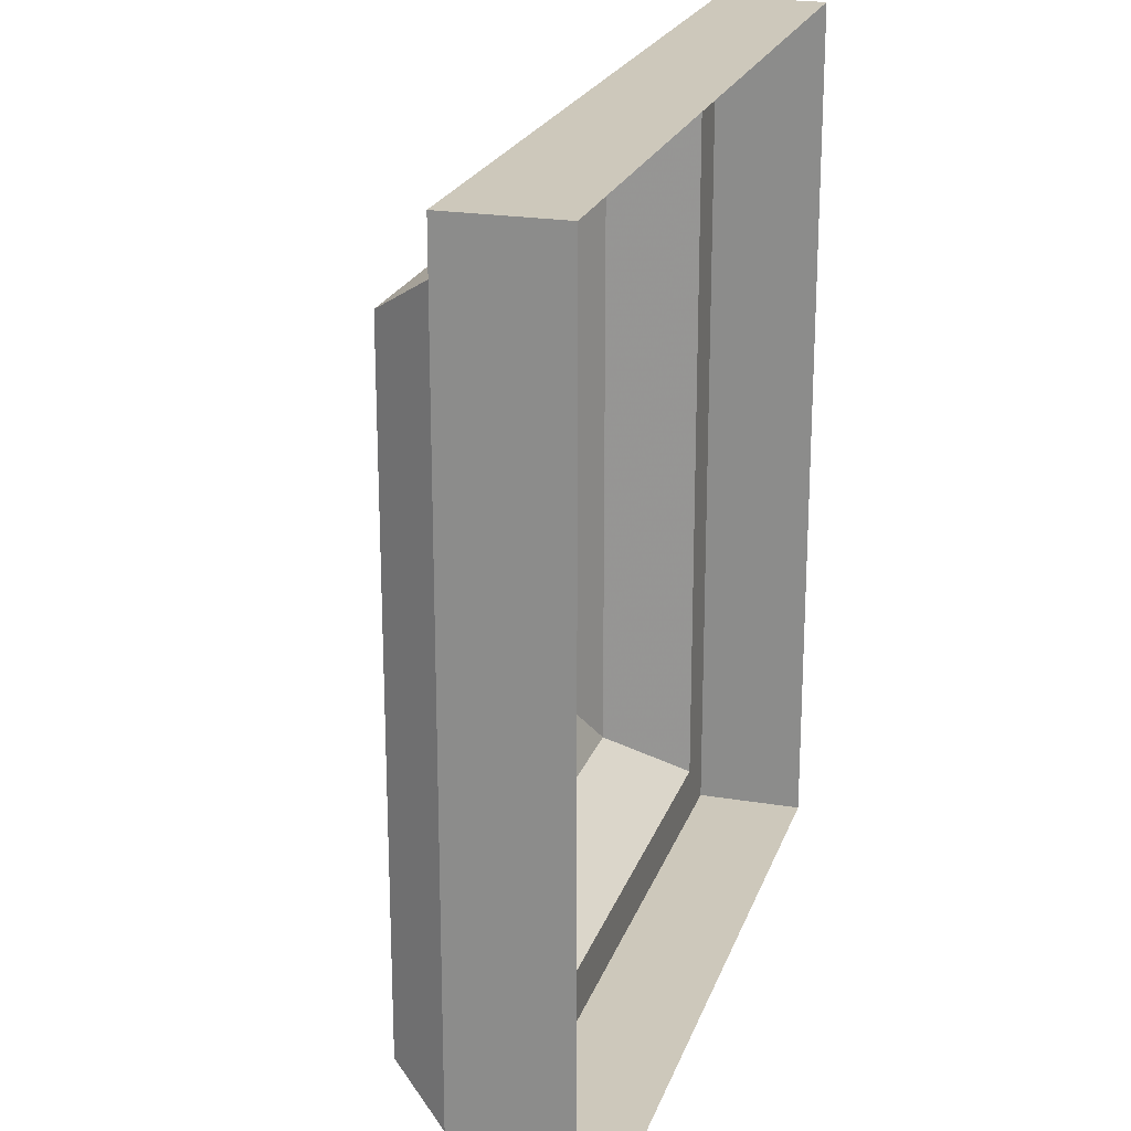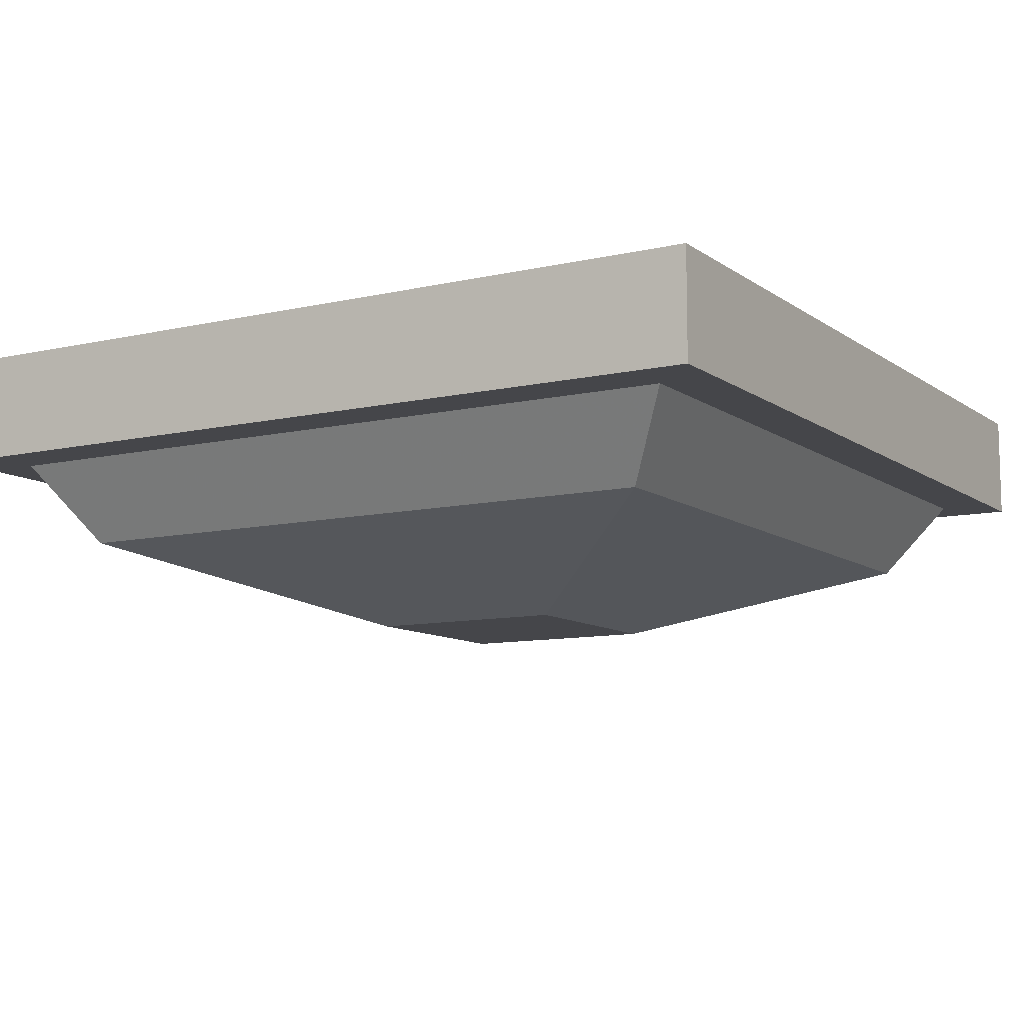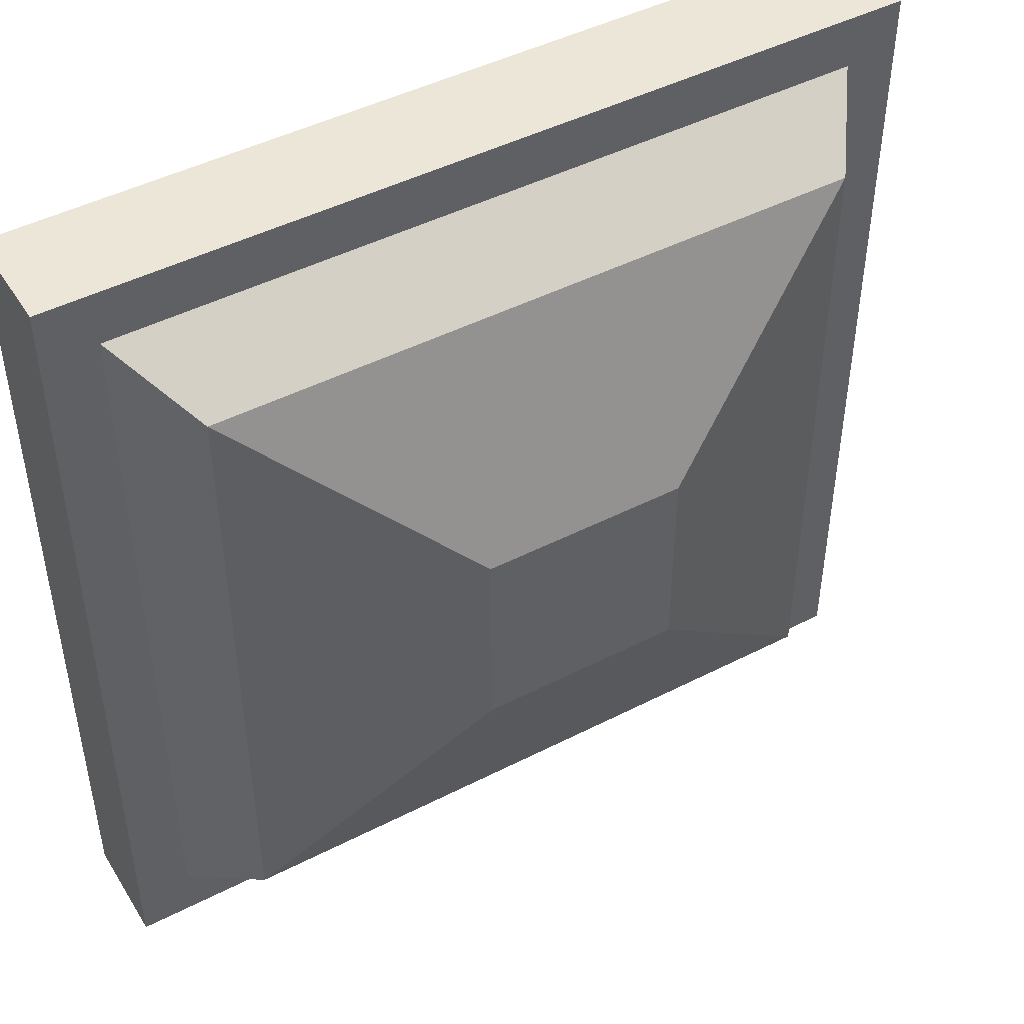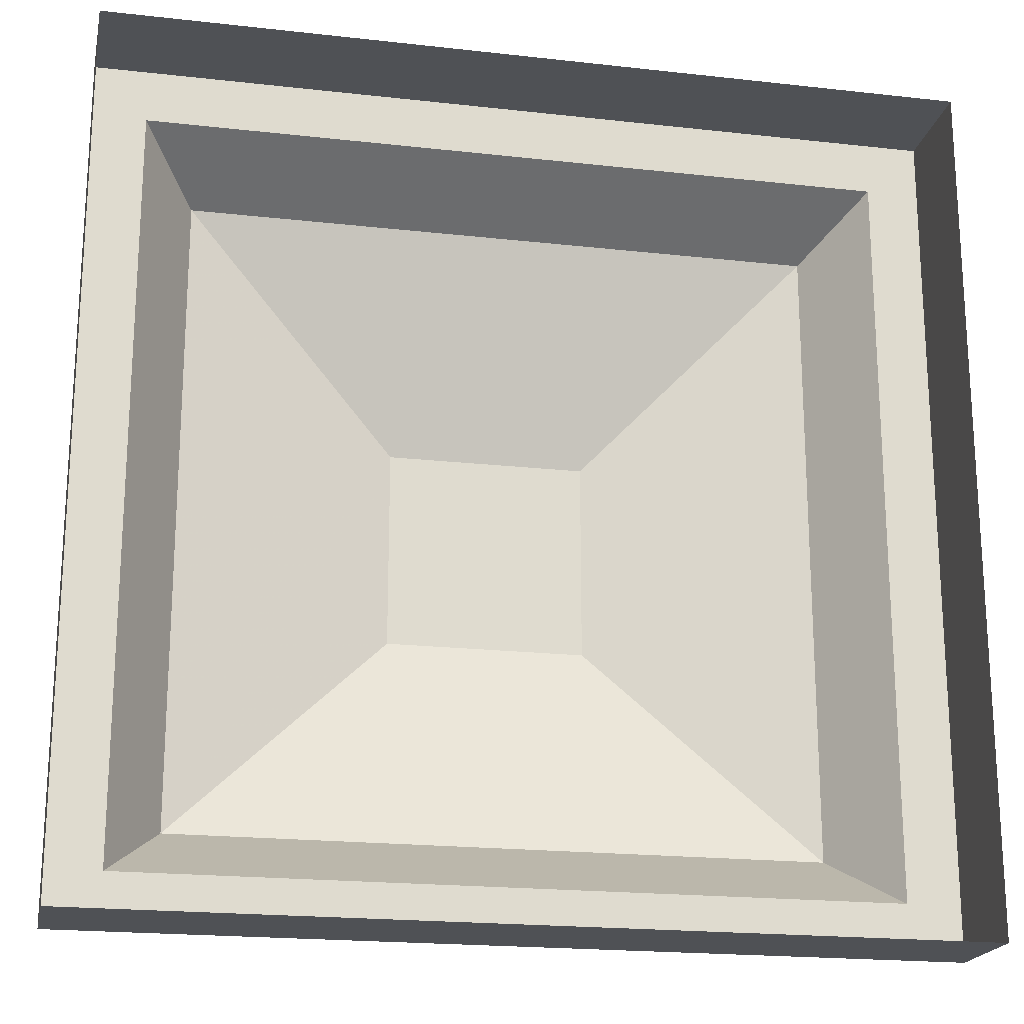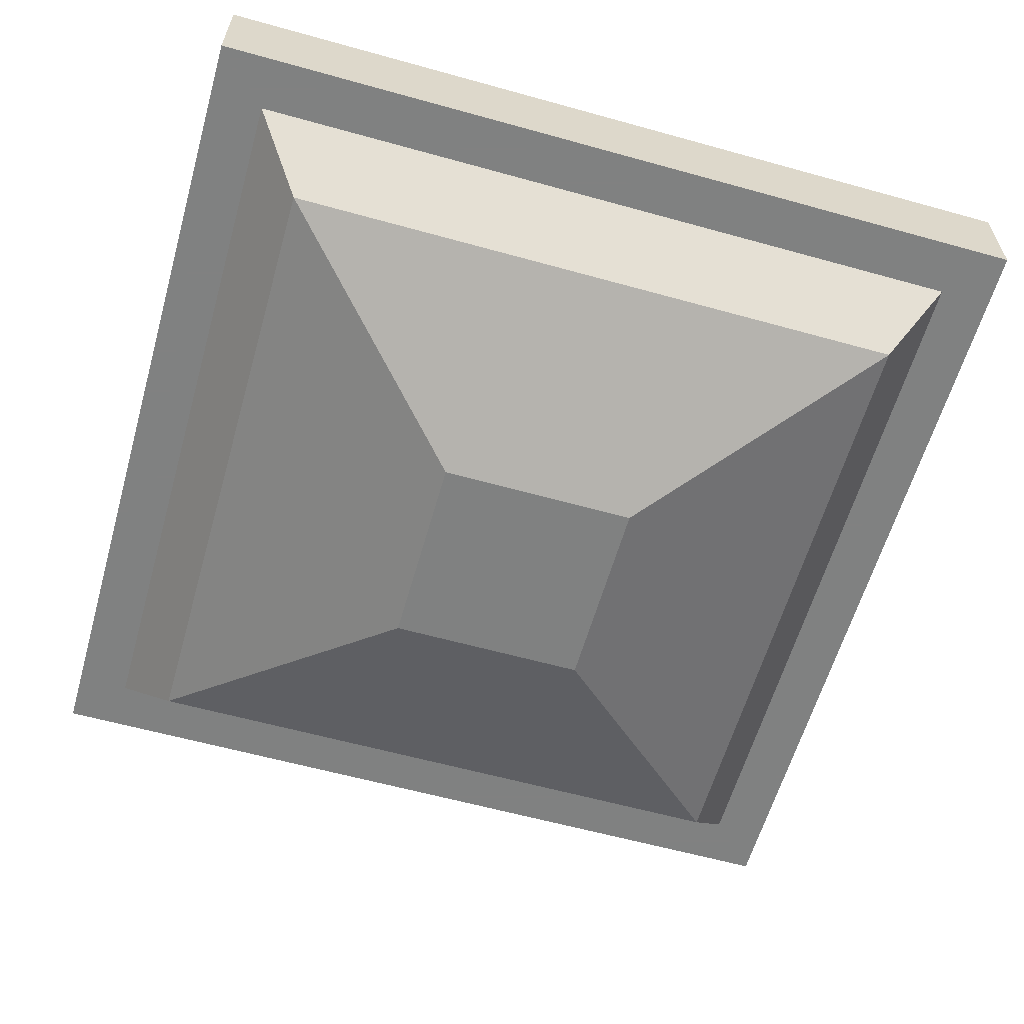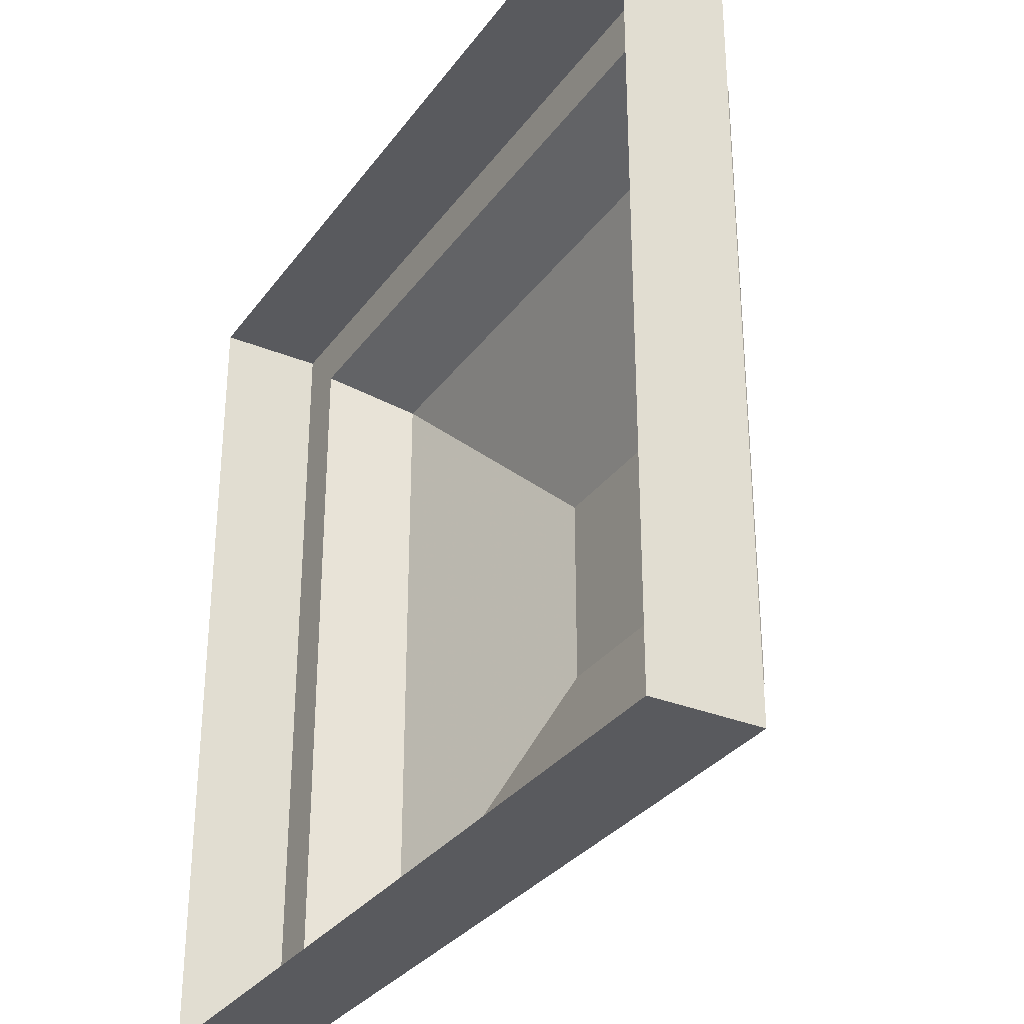
<metadata>
{"format":"obj","ext":"obj","renderer":"f3d","projection":"perspective","resolution":1024,"background":"white","views":[{"elev":21.8,"azim":106.3,"up":"+Z"},{"elev":-9.9,"azim":-149.4,"up":"+Y"},{"elev":46.5,"azim":-30.3,"up":"+Z"},{"elev":-20.0,"azim":168.3,"up":"+Z"},{"elev":-60.3,"azim":164.1,"up":"+Y"},{"elev":-31.7,"azim":-120.0,"up":"+Z"}]}
</metadata>
<code>
v -0.75 -0.4375 -0.75
v -0.75 -0.4375 0.75
v -0.875 -0.25 0.875
v -0.875 -0.25 -0.875
v 0.75 -0.4375 -0.75
v 0.2344 -0.625 -0.2344
v -0.2344 -0.625 -0.2344
v -0.2344 -0.625 0.2344
v 0.75 -0.4375 0.75
v 0.875 -0.25 0.875
v 1 -0.25 1
v -1 -0.25 1
v -1 -0.25 -1
v 0.875 -0.25 -0.875
v 0.2344 -0.625 0.2344
v 1 -0.25 -1
v 1 0 -1
v 1 0 1
v -1 0 1
v -1 0 -1
f 1 2 3
f 1 3 4
f 1 4 5
f 1 5 6
f 1 6 7
f 1 7 2
f 2 7 8
f 2 8 9
f 2 9 10
f 2 10 3
f 4 14 5
f 5 14 9
f 5 9 15
f 5 15 6
f 6 15 8
f 6 8 7
f 8 15 9
f 9 14 10
f 3 10 11
f 3 11 12
f 3 12 4
f 4 12 13
f 4 13 14
f 10 14 16
f 10 16 11
f 11 16 17
f 11 17 18
f 11 18 12
f 12 18 19
f 12 19 13
f 13 19 20
f 13 20 16
f 13 16 14
f 20 17 16

</code>
